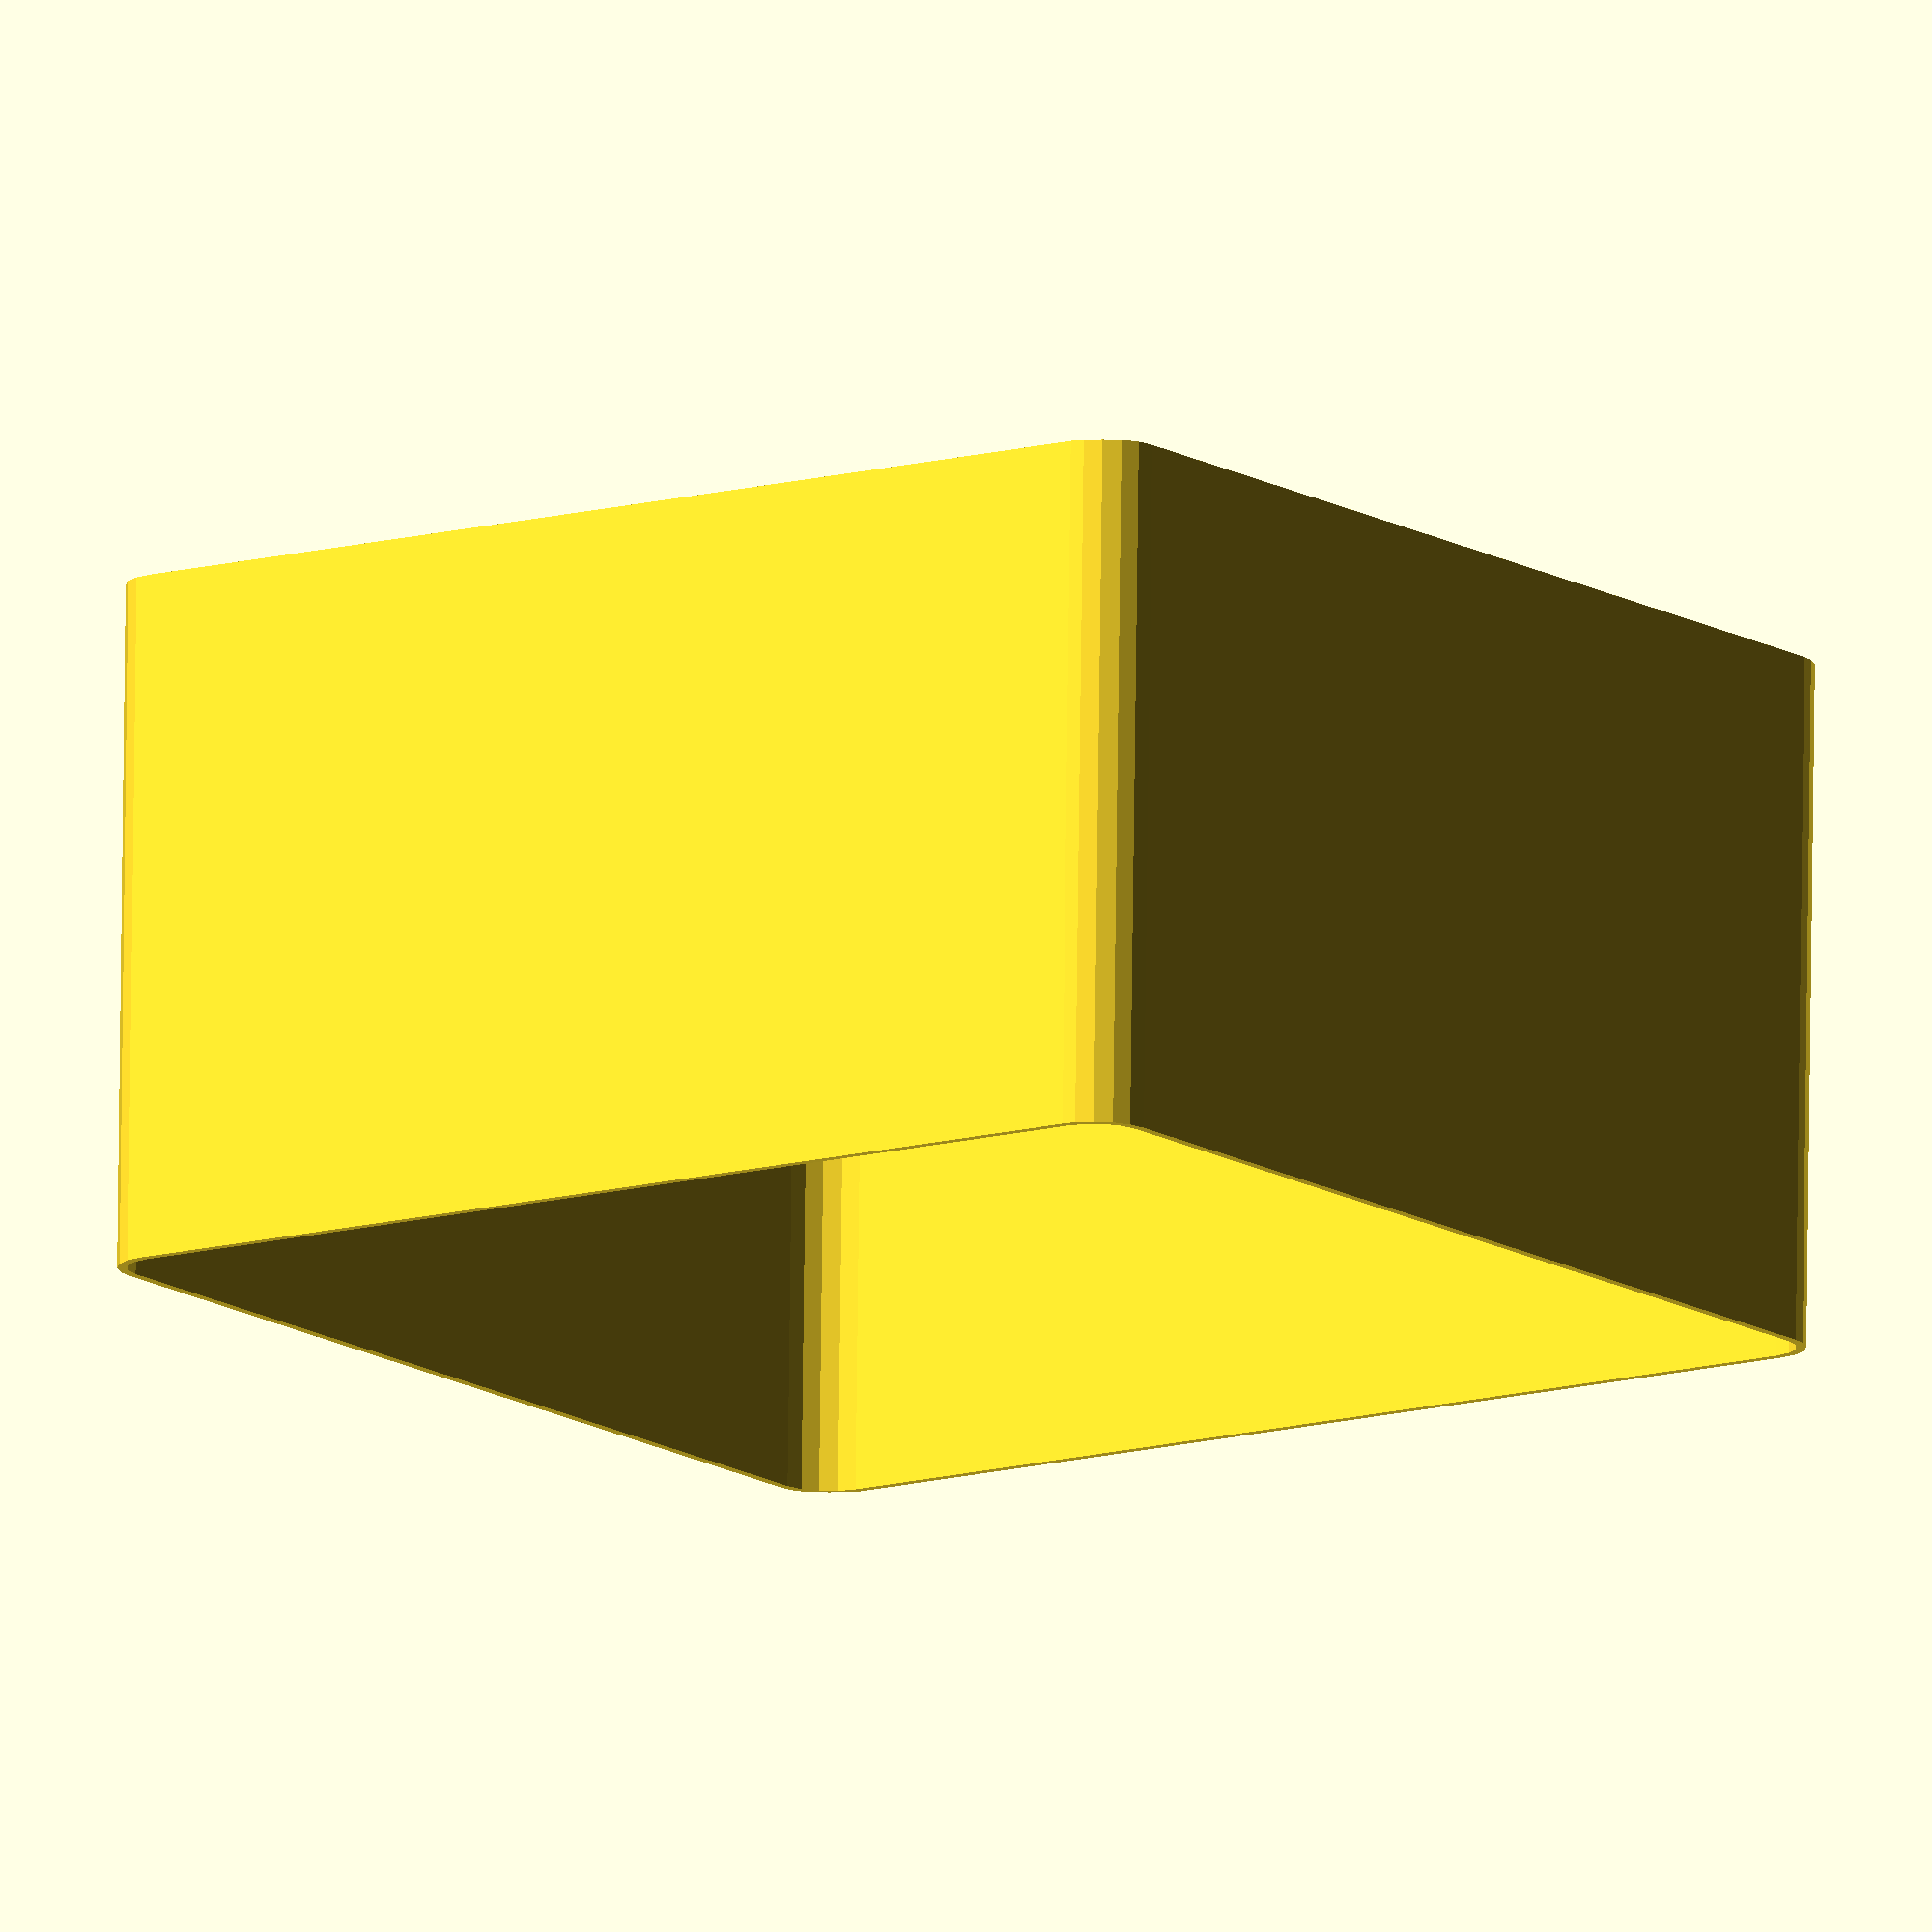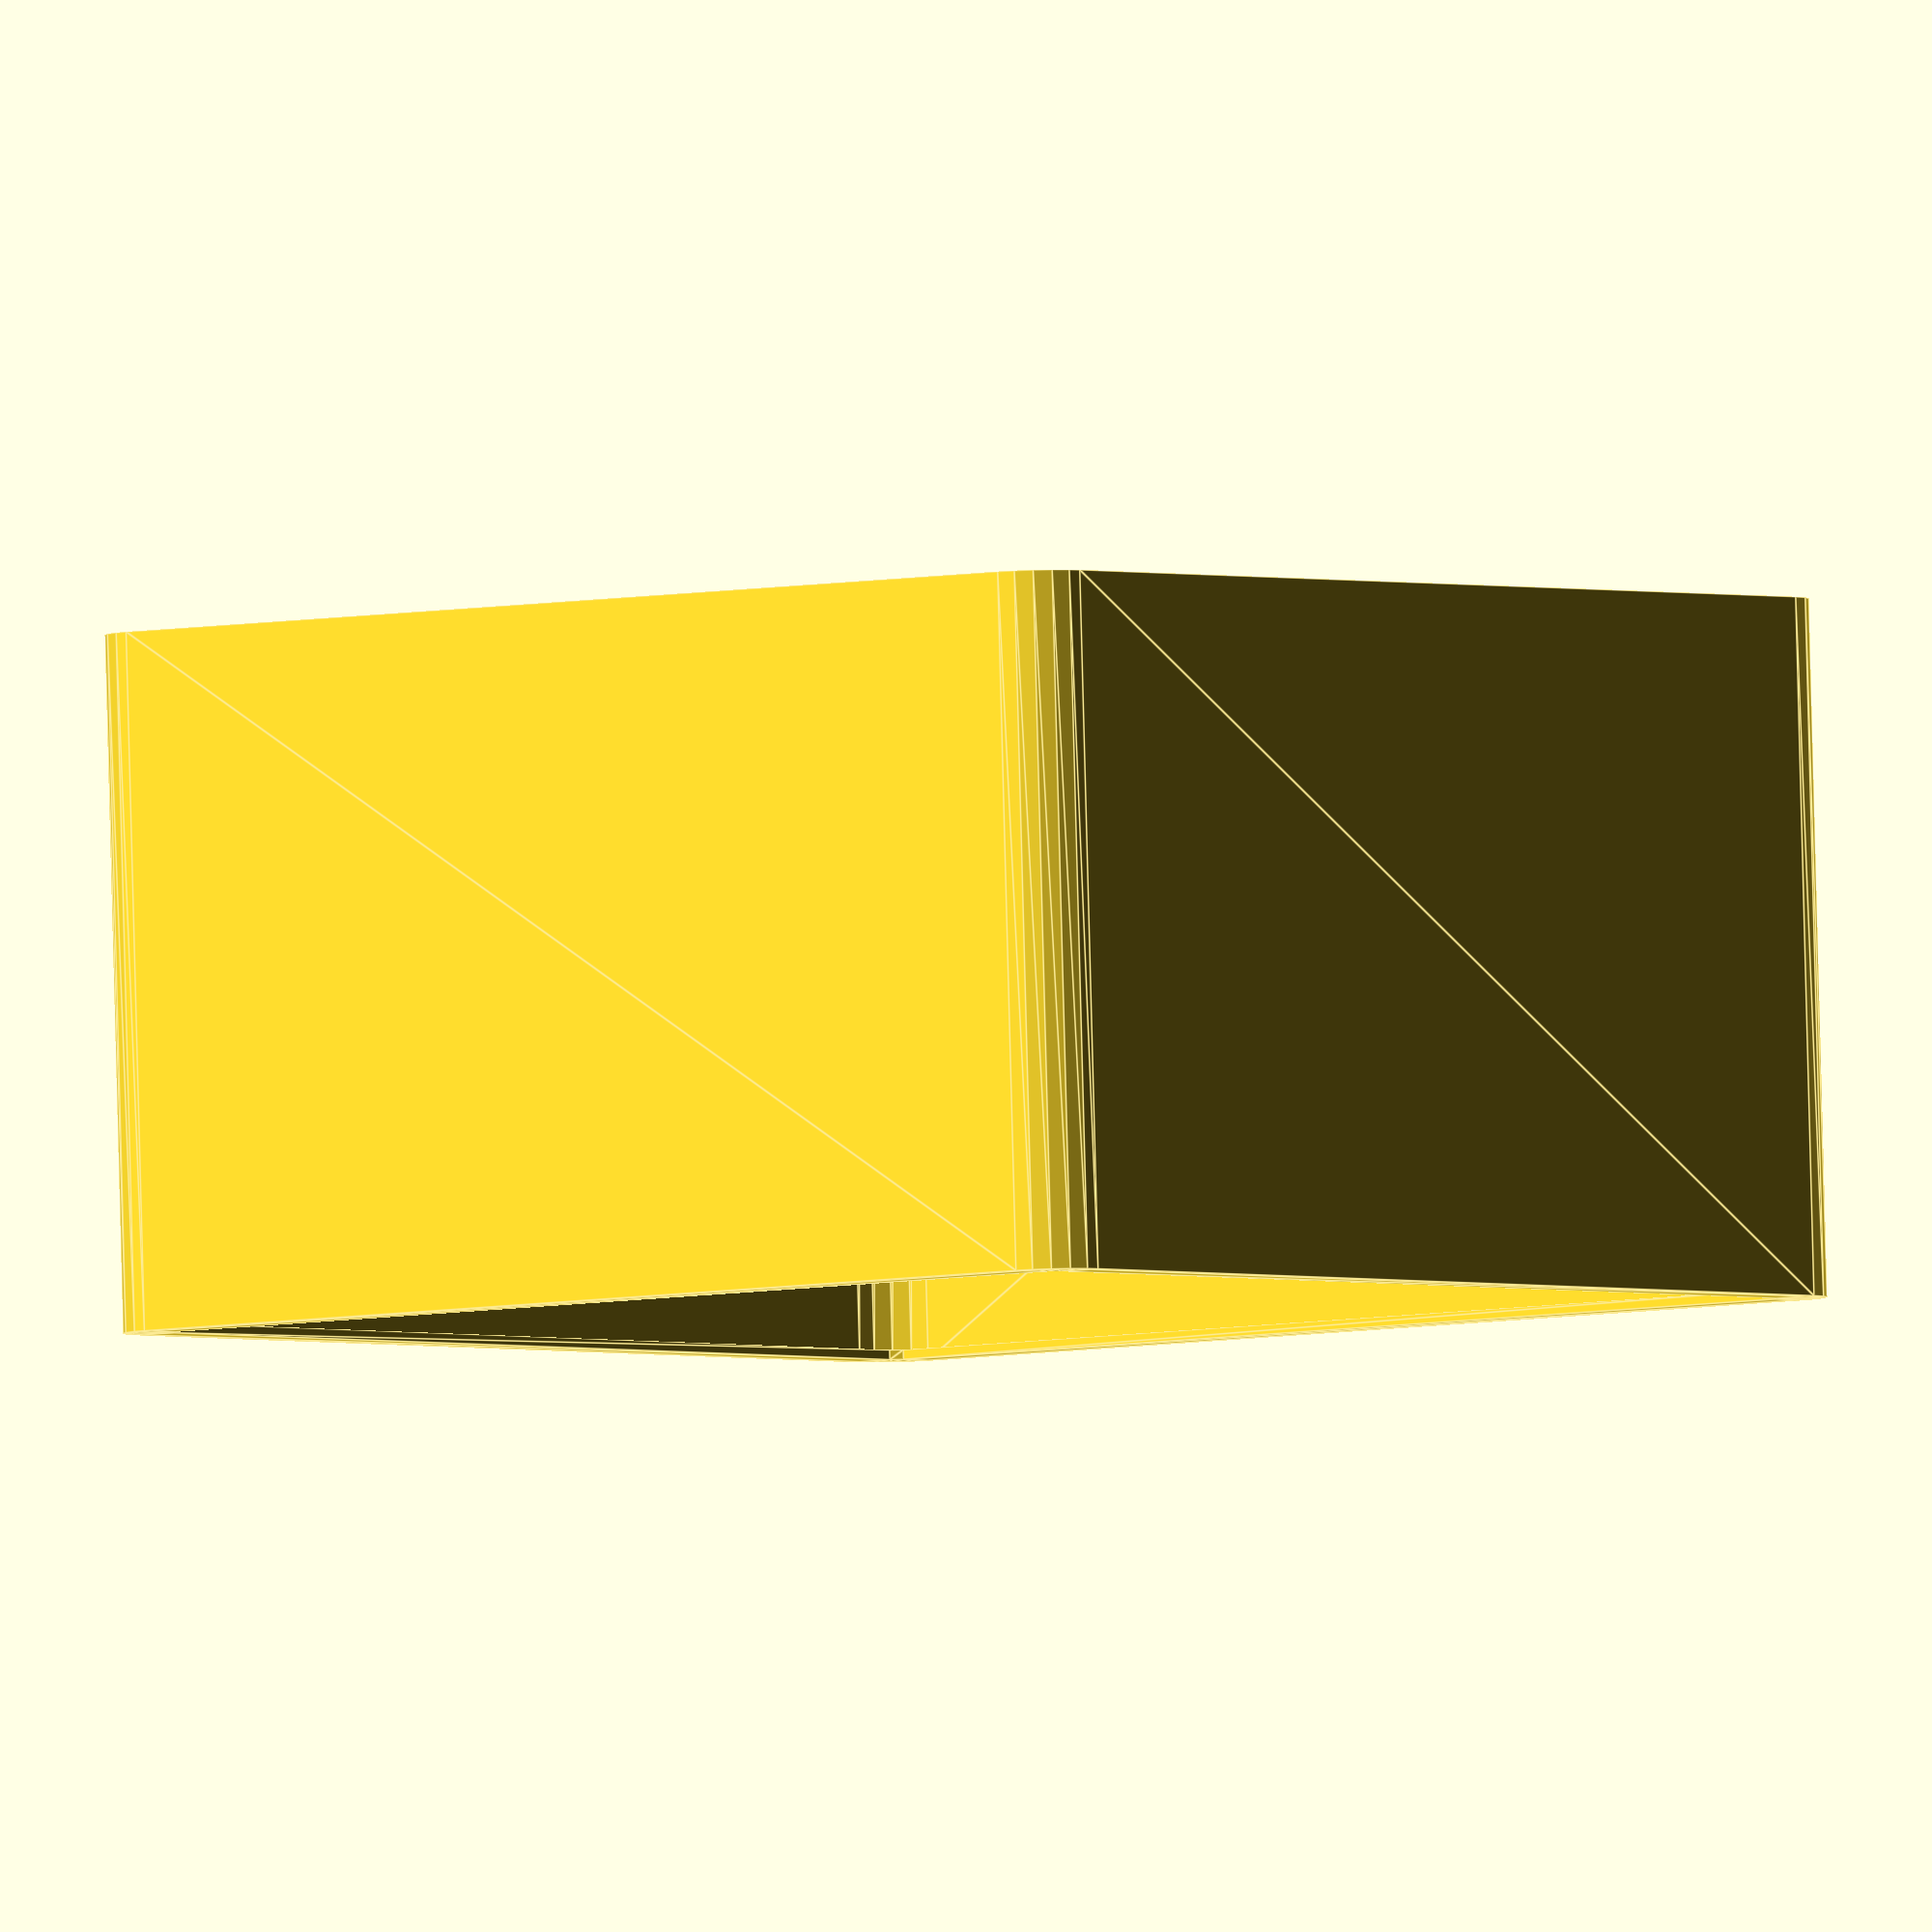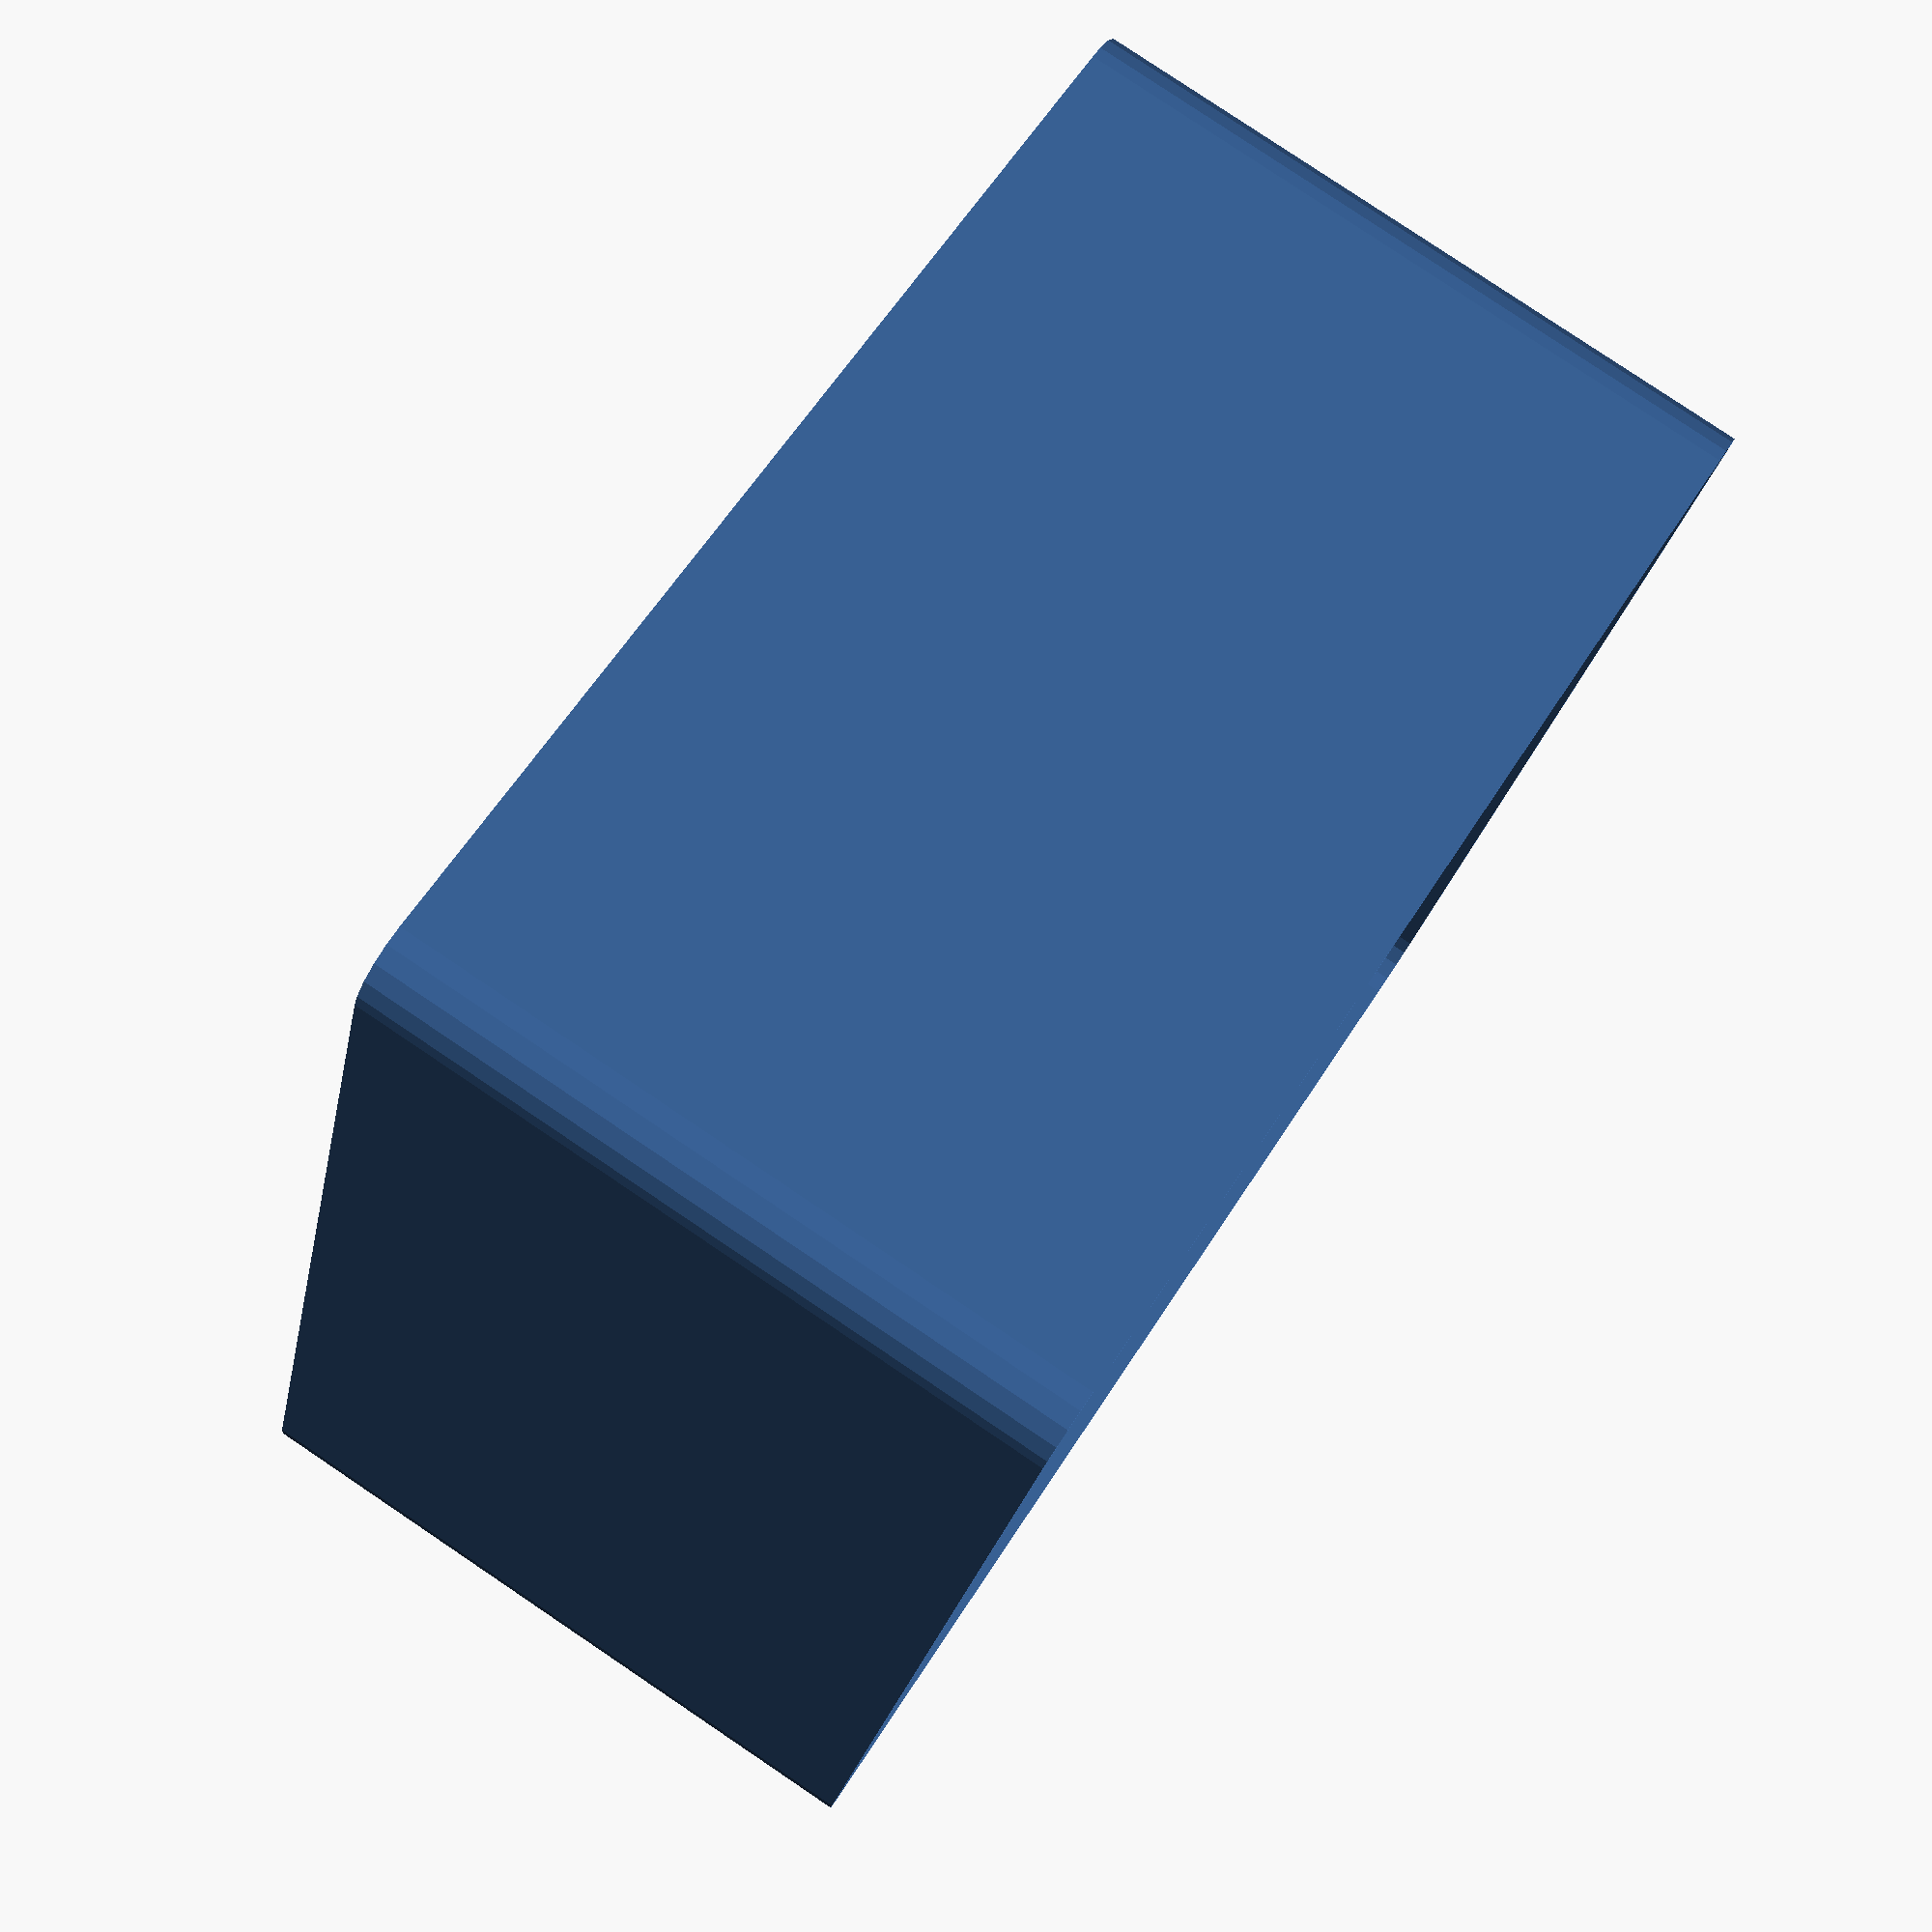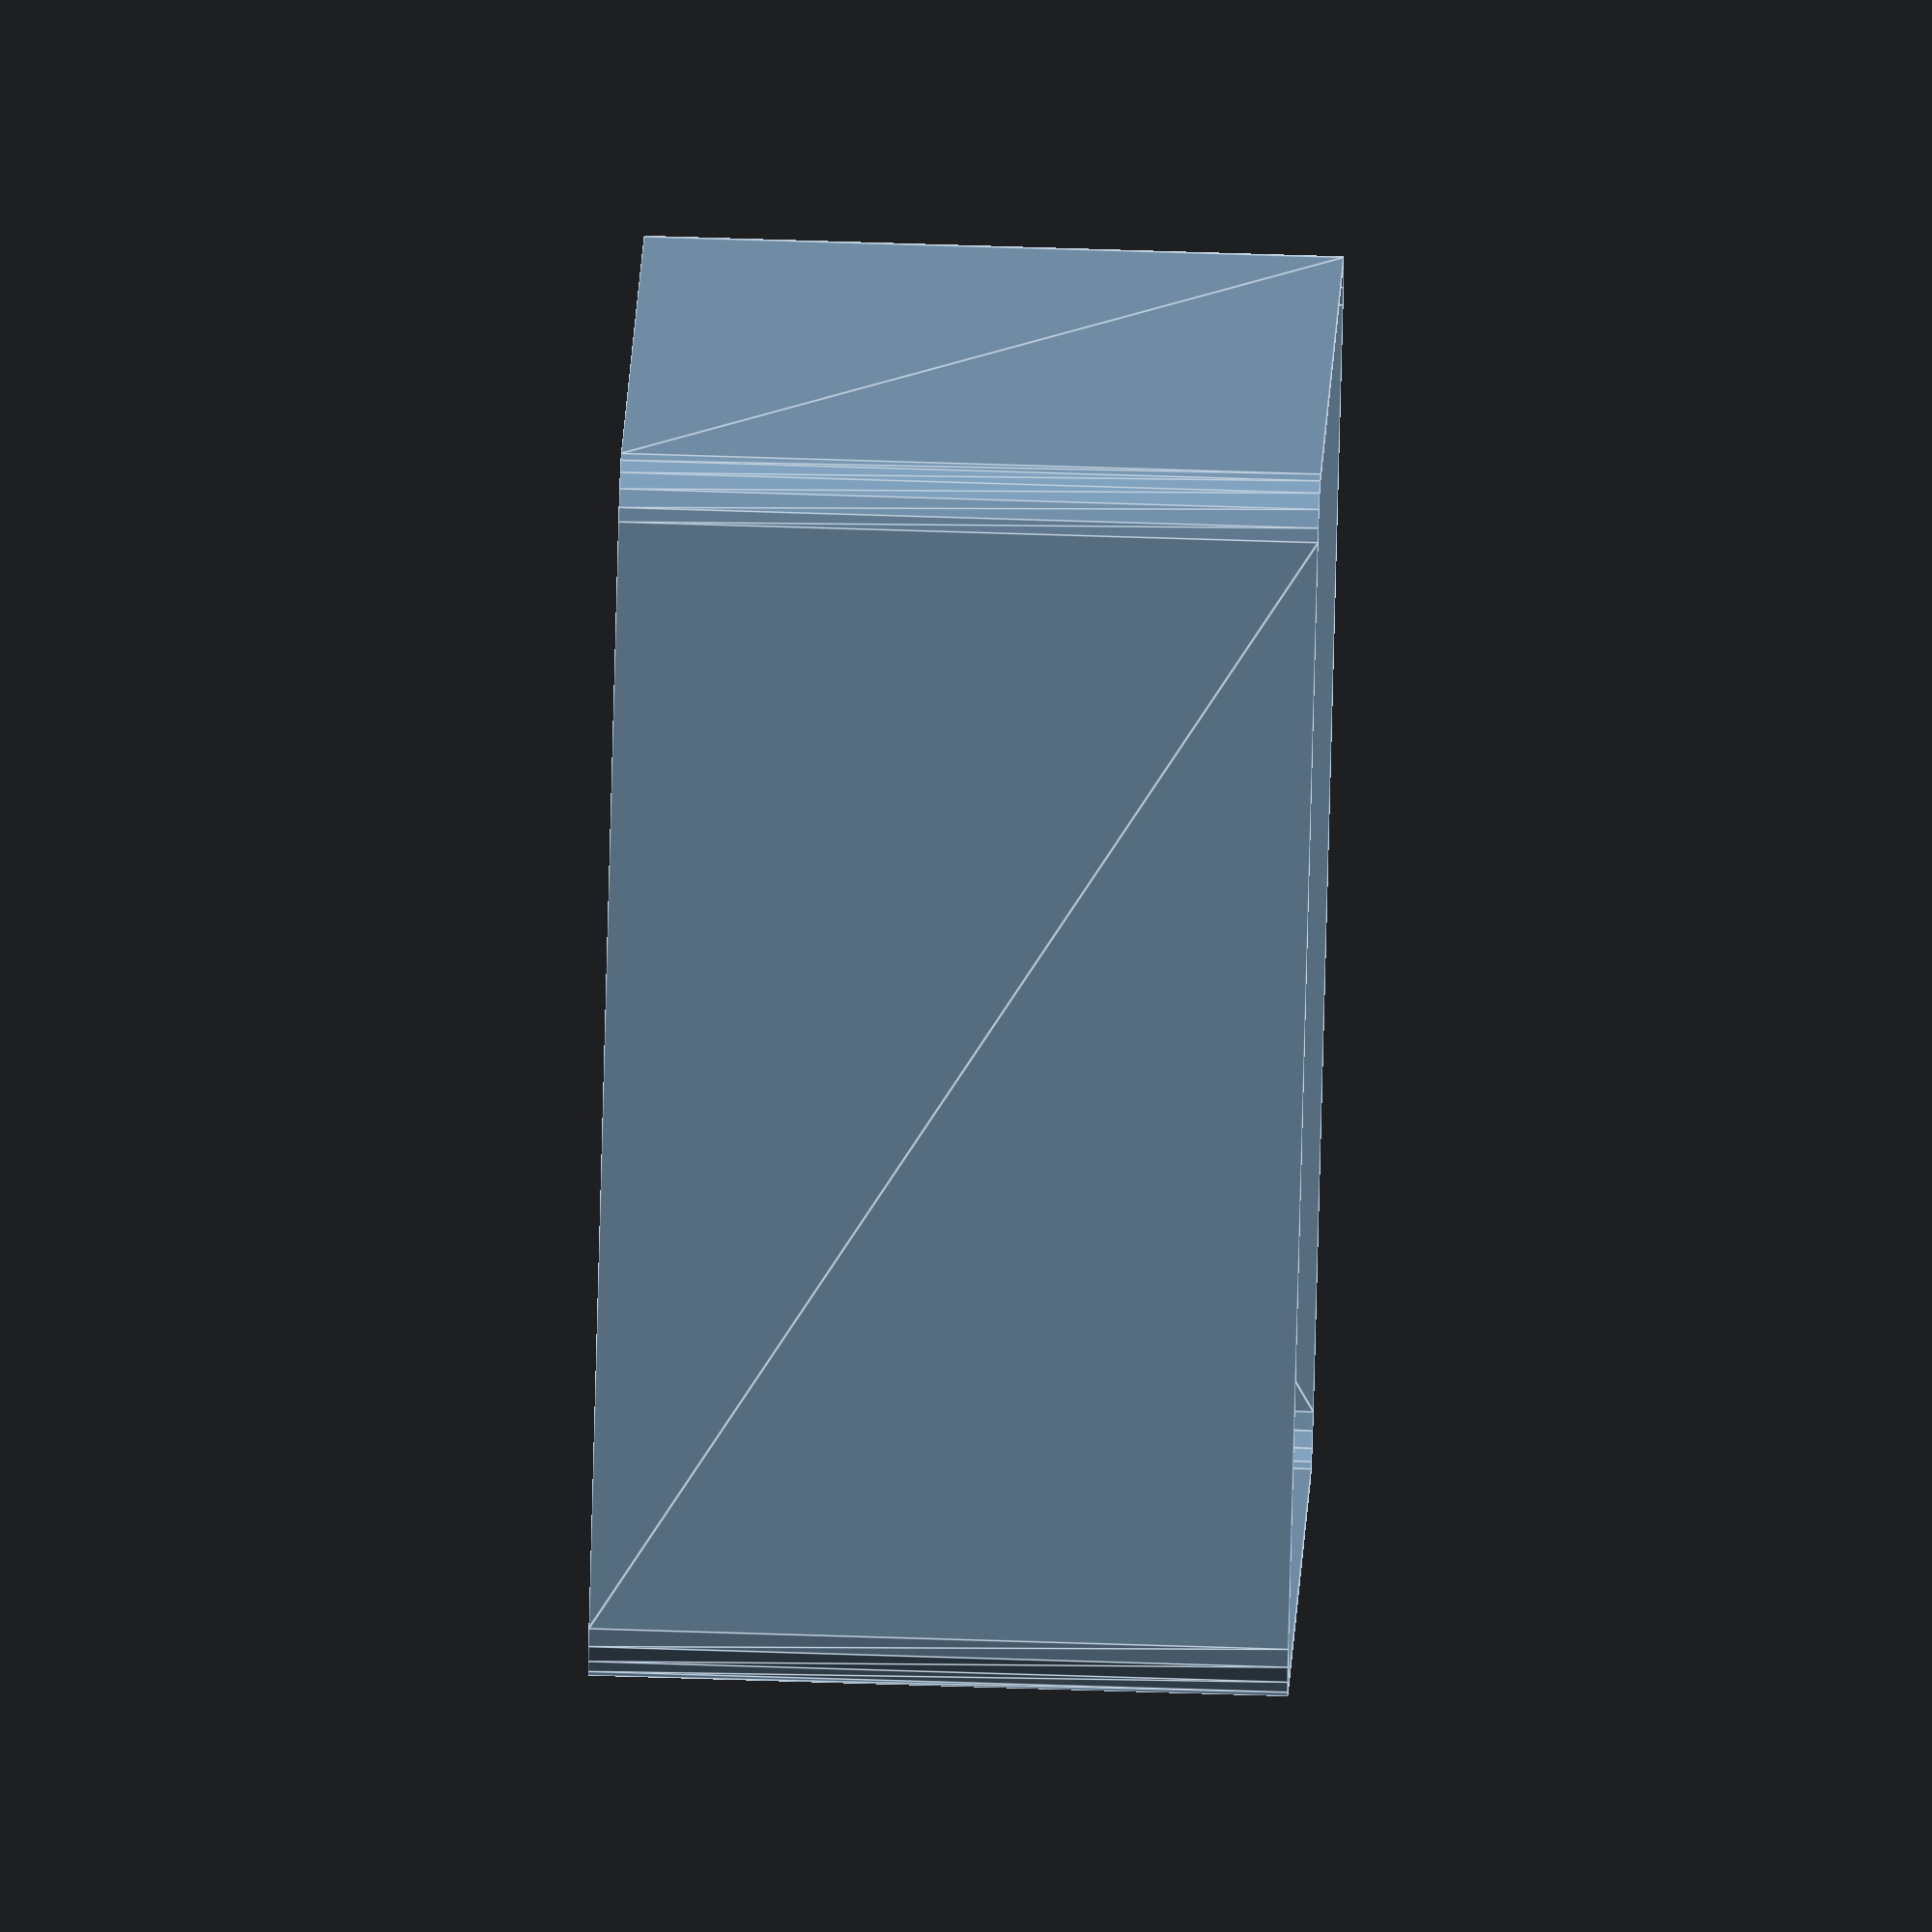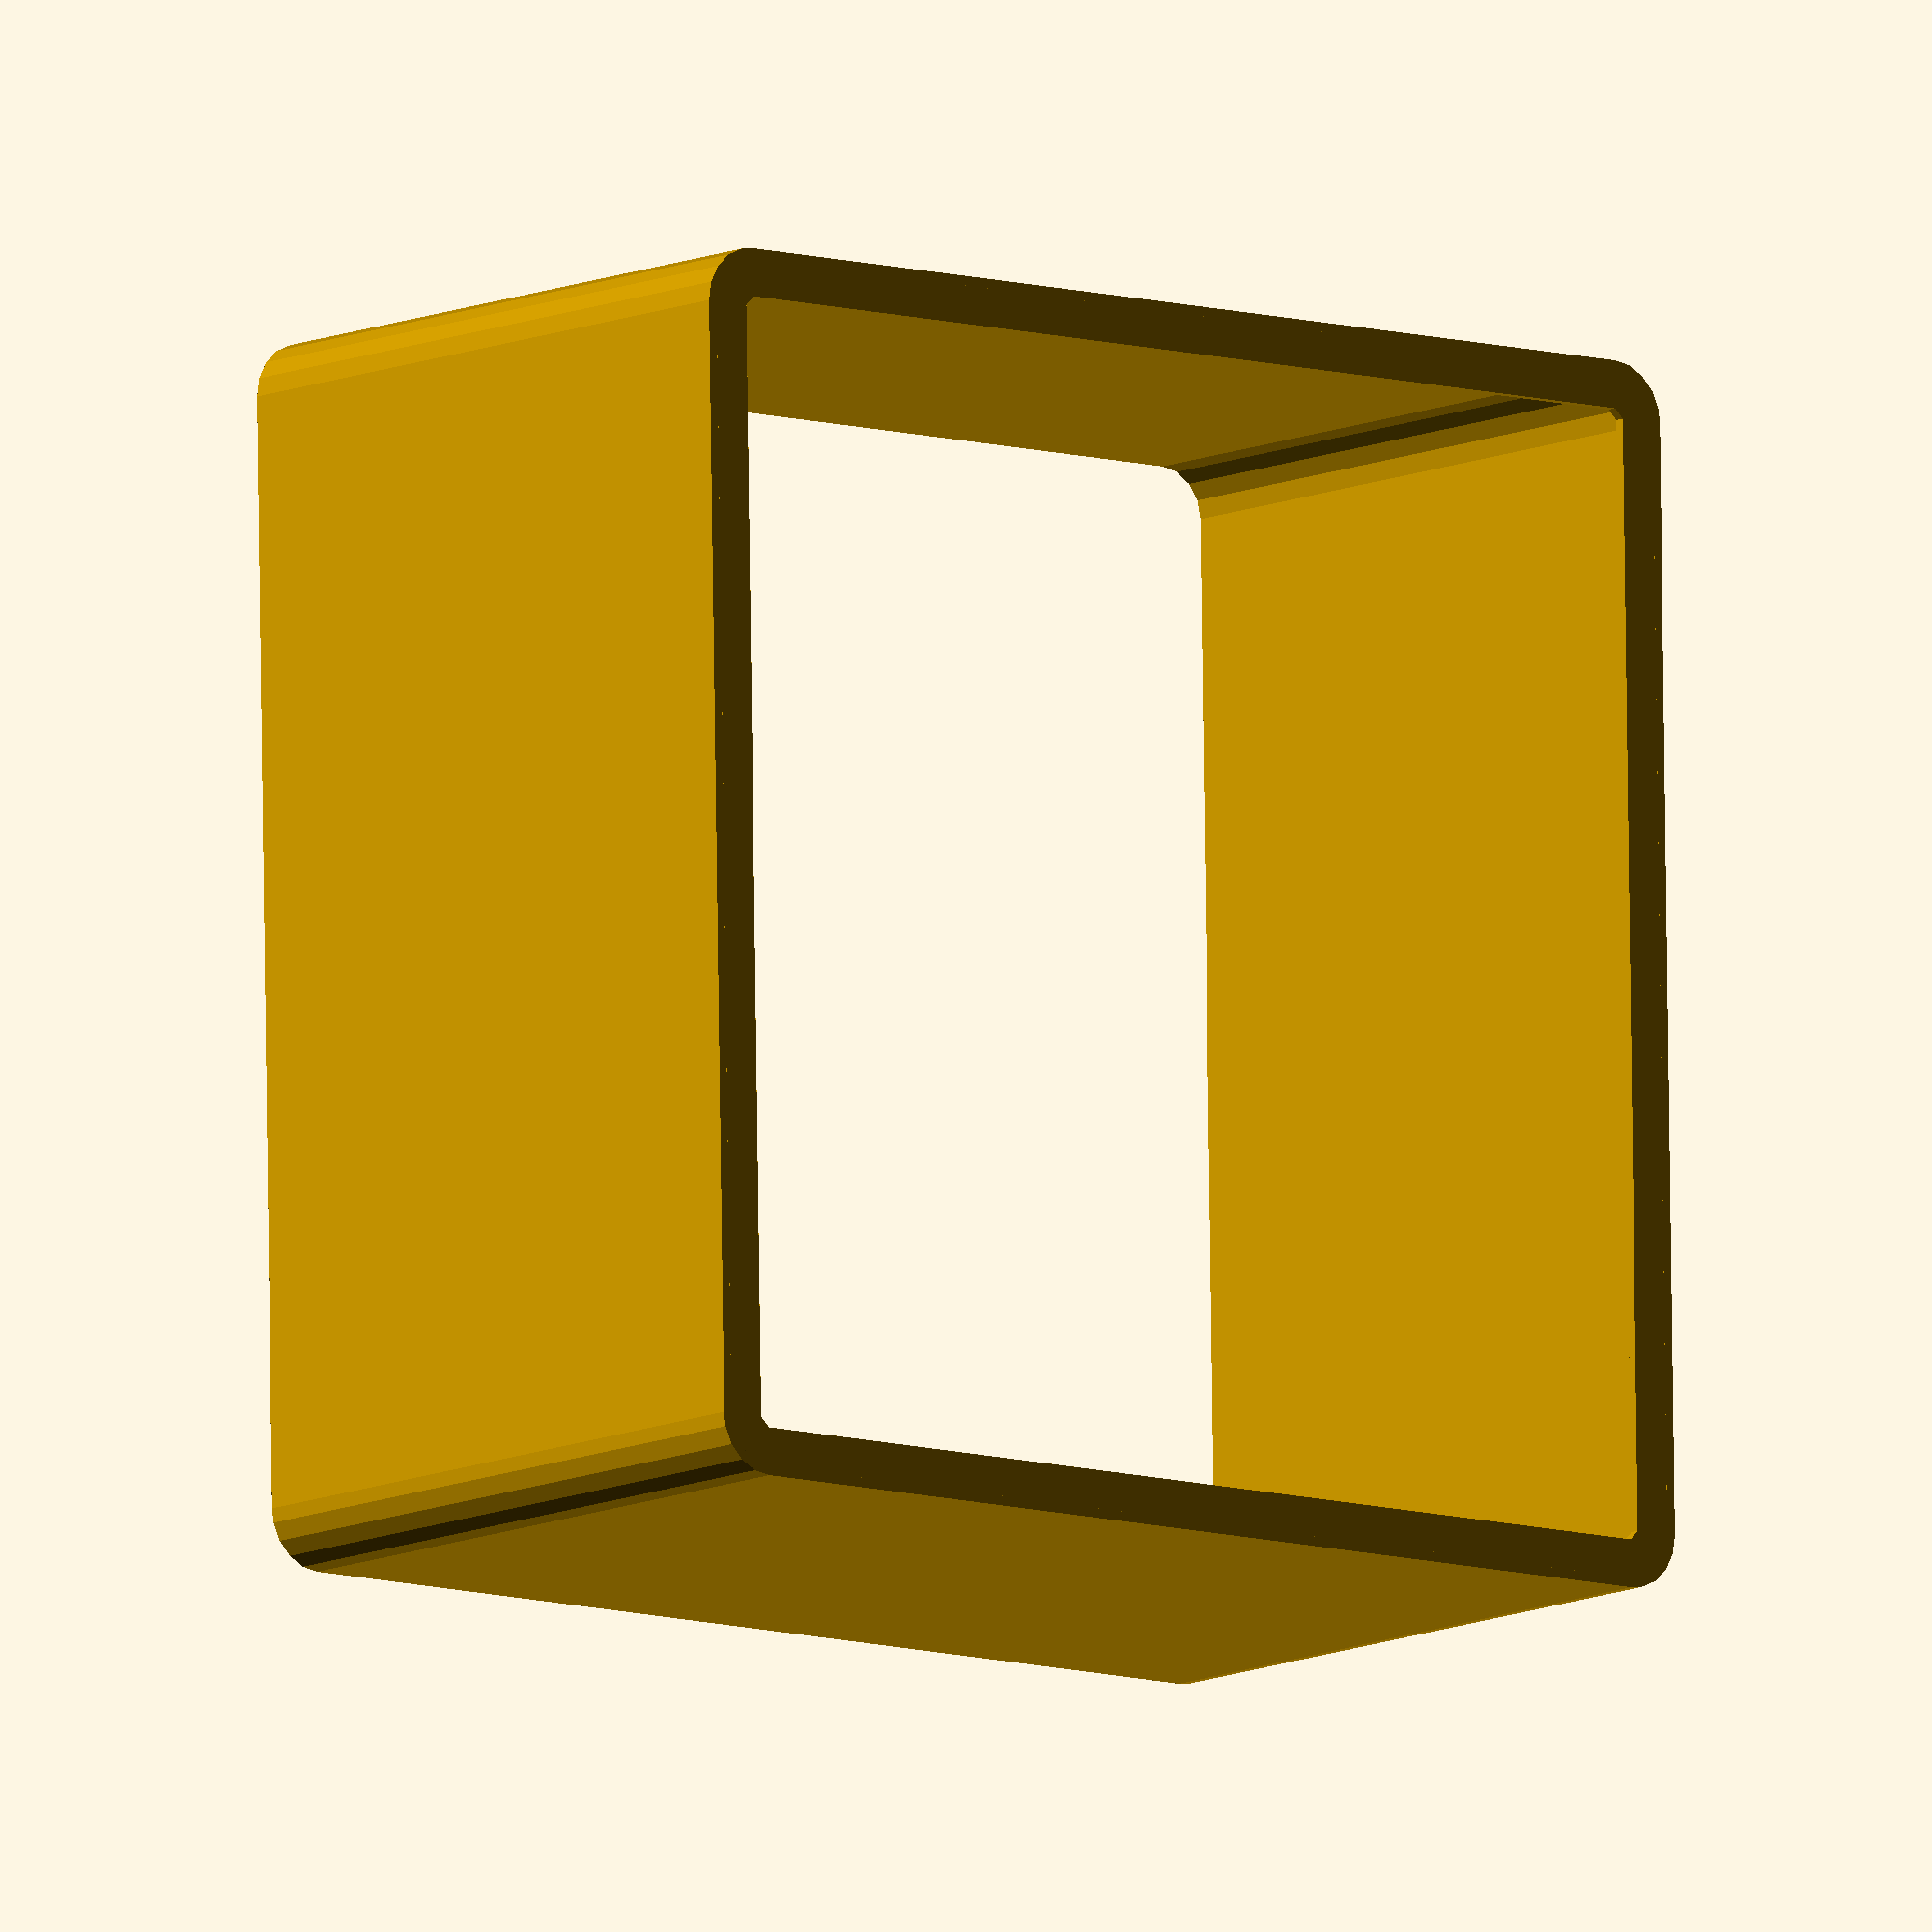
<openscad>
linear_extrude(10*3+30+10+2)
difference(){
offset(6)
square([126-10,126-10]);
offset(5)
square([126-10,126-10]);
}


linear_extrude(1)
difference(){
offset(5)
square([126-10,126-10]);
offset(1)
square([126-10,126-10]);
}
</openscad>
<views>
elev=102.8 azim=144.7 roll=179.3 proj=o view=wireframe
elev=273.0 azim=129.4 roll=178.5 proj=o view=edges
elev=98.4 azim=198.9 roll=236.1 proj=p view=wireframe
elev=296.5 azim=52.4 roll=271.9 proj=o view=edges
elev=190.4 azim=181.0 roll=40.2 proj=o view=solid
</views>
